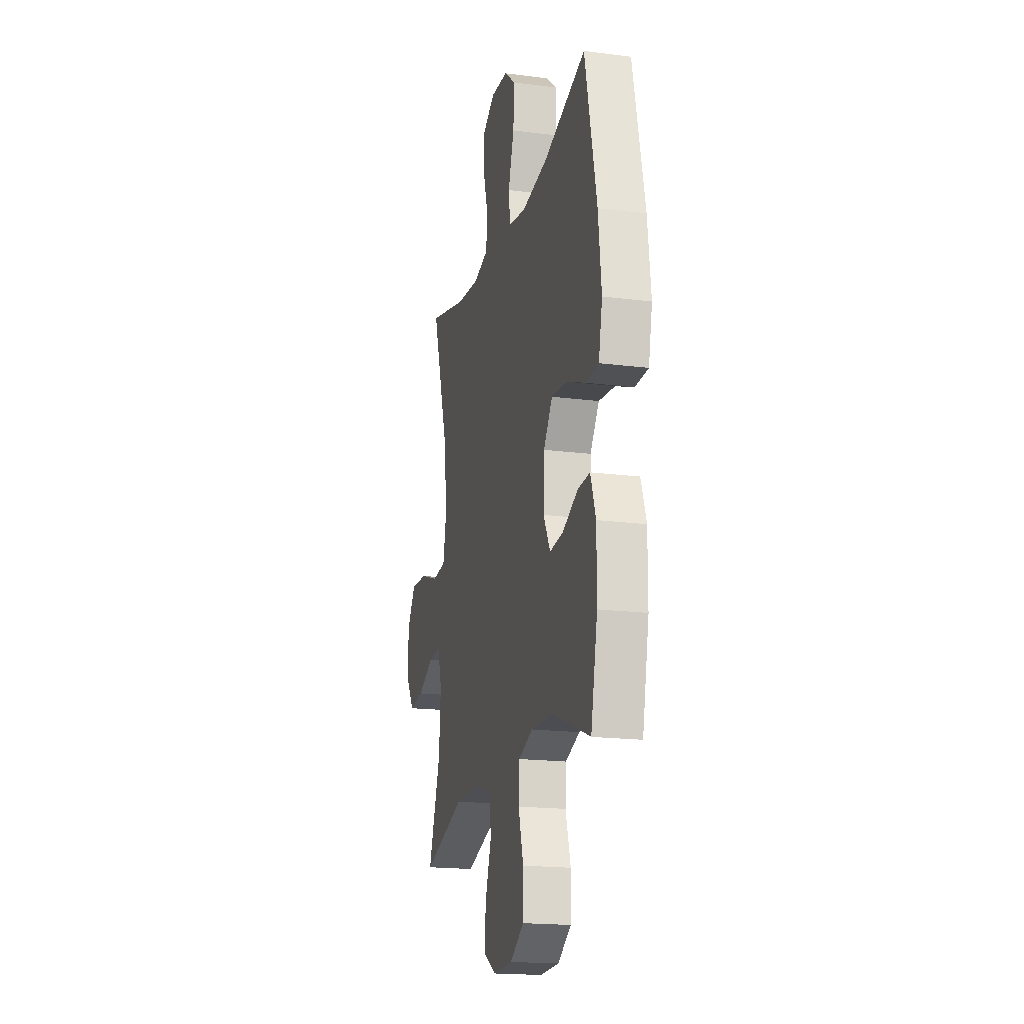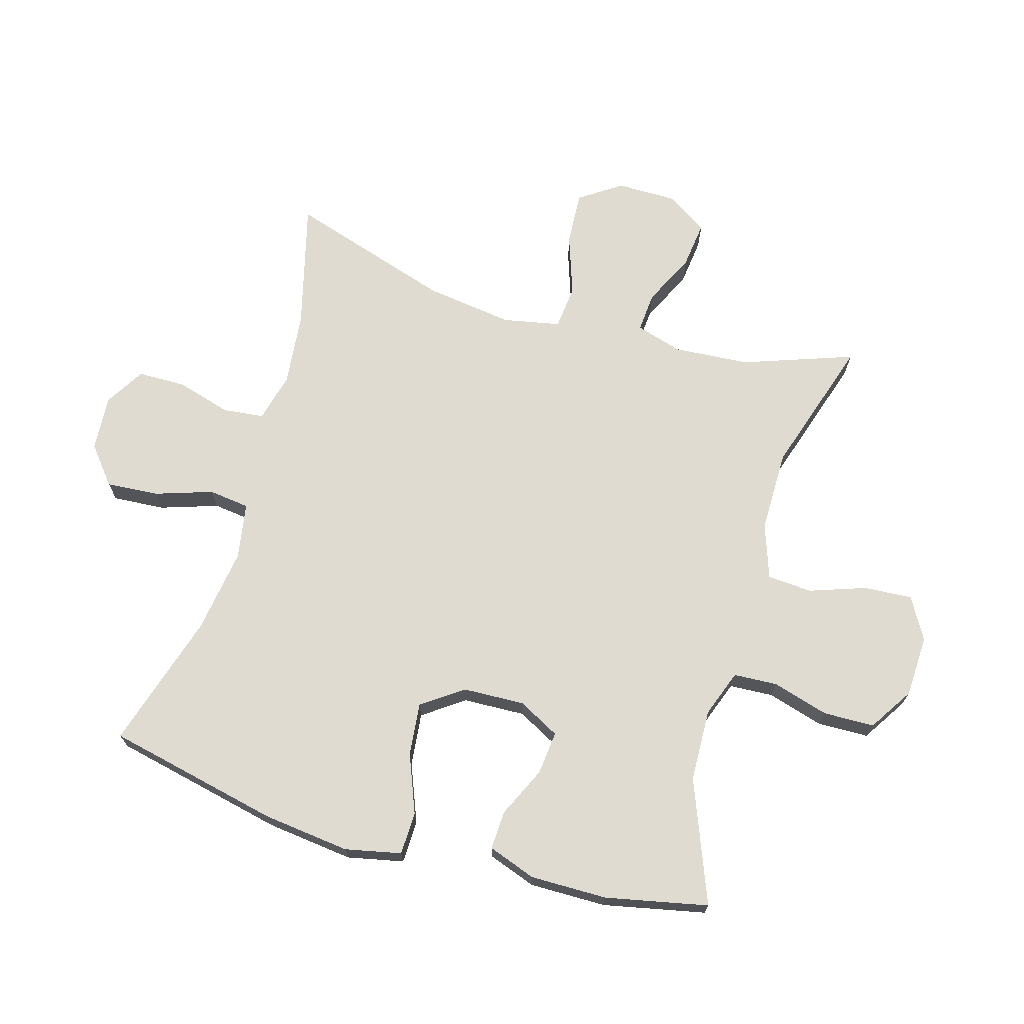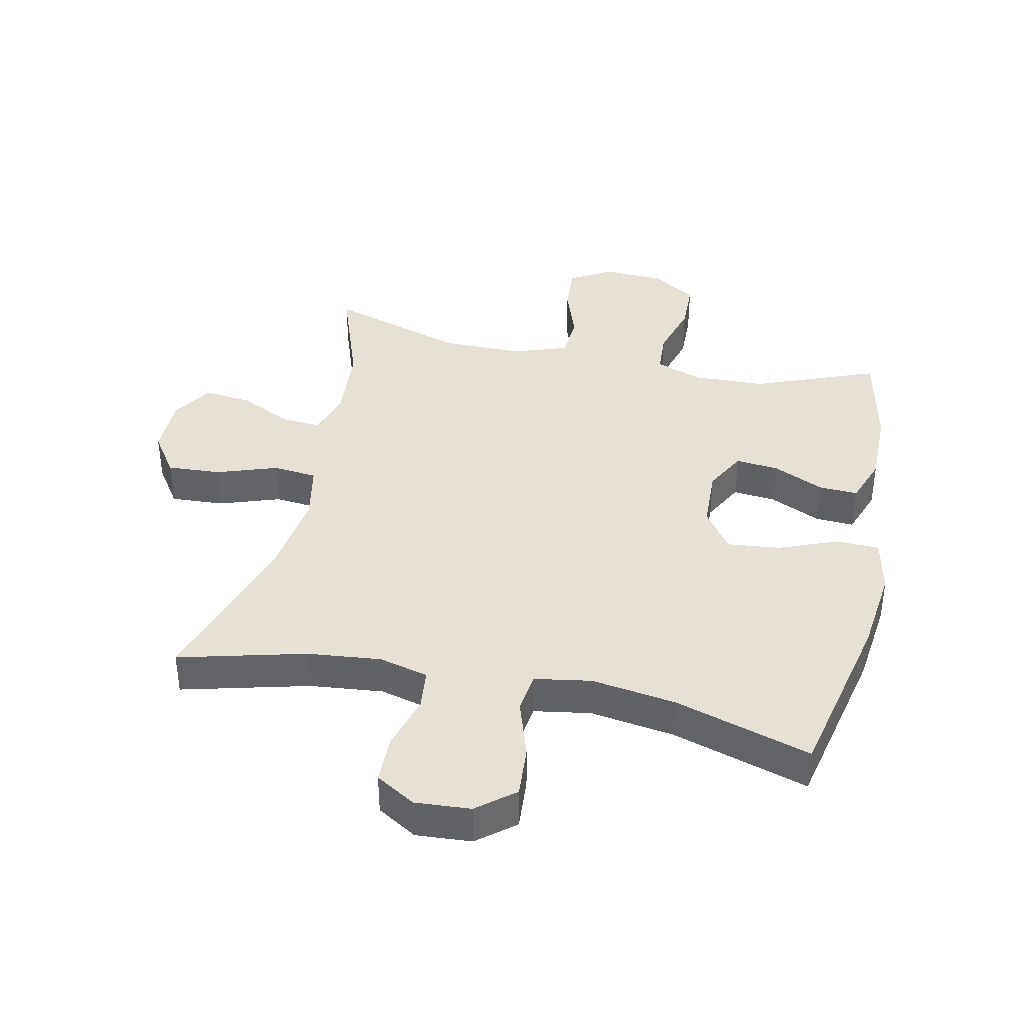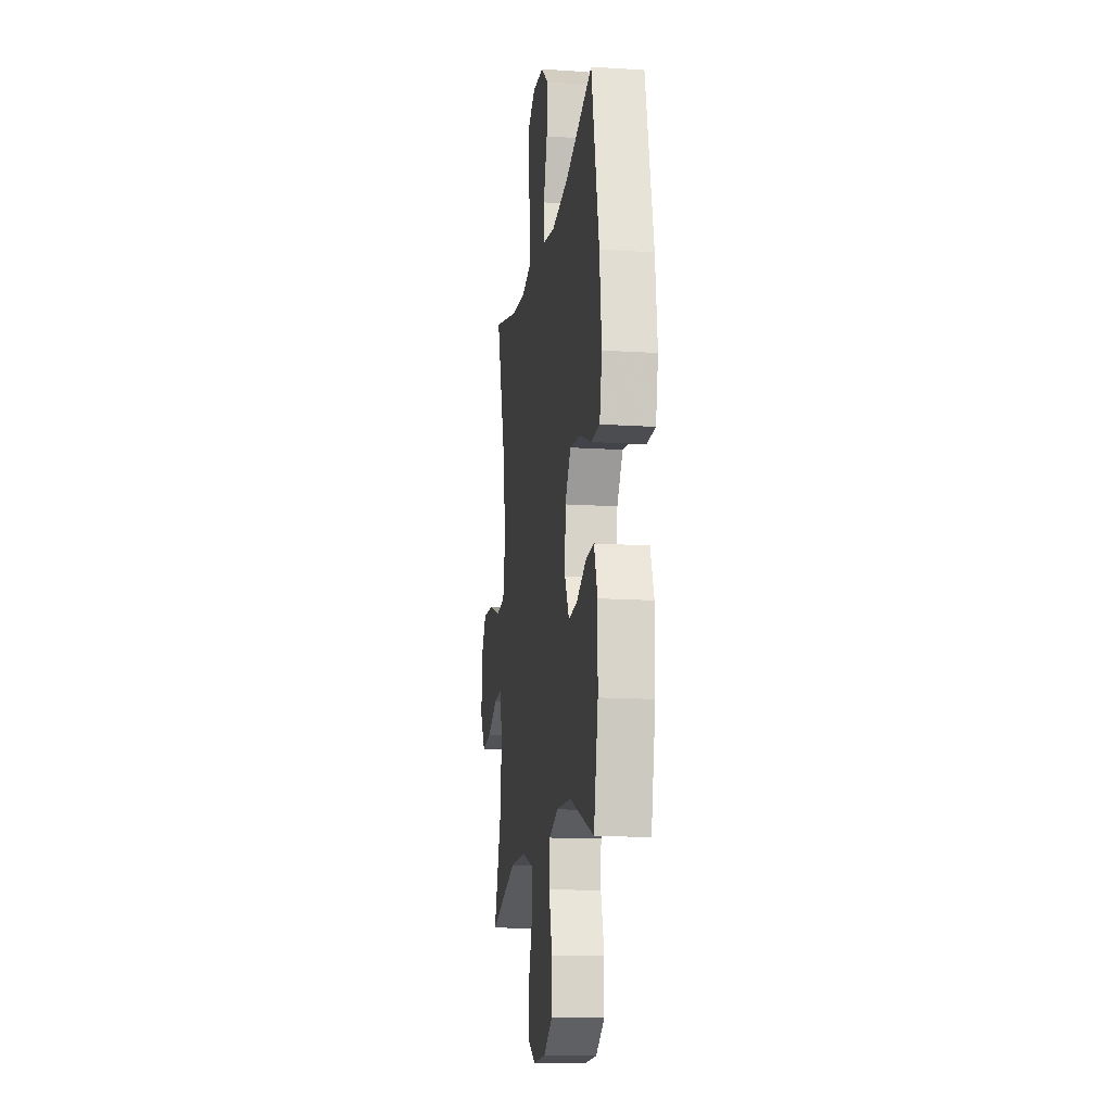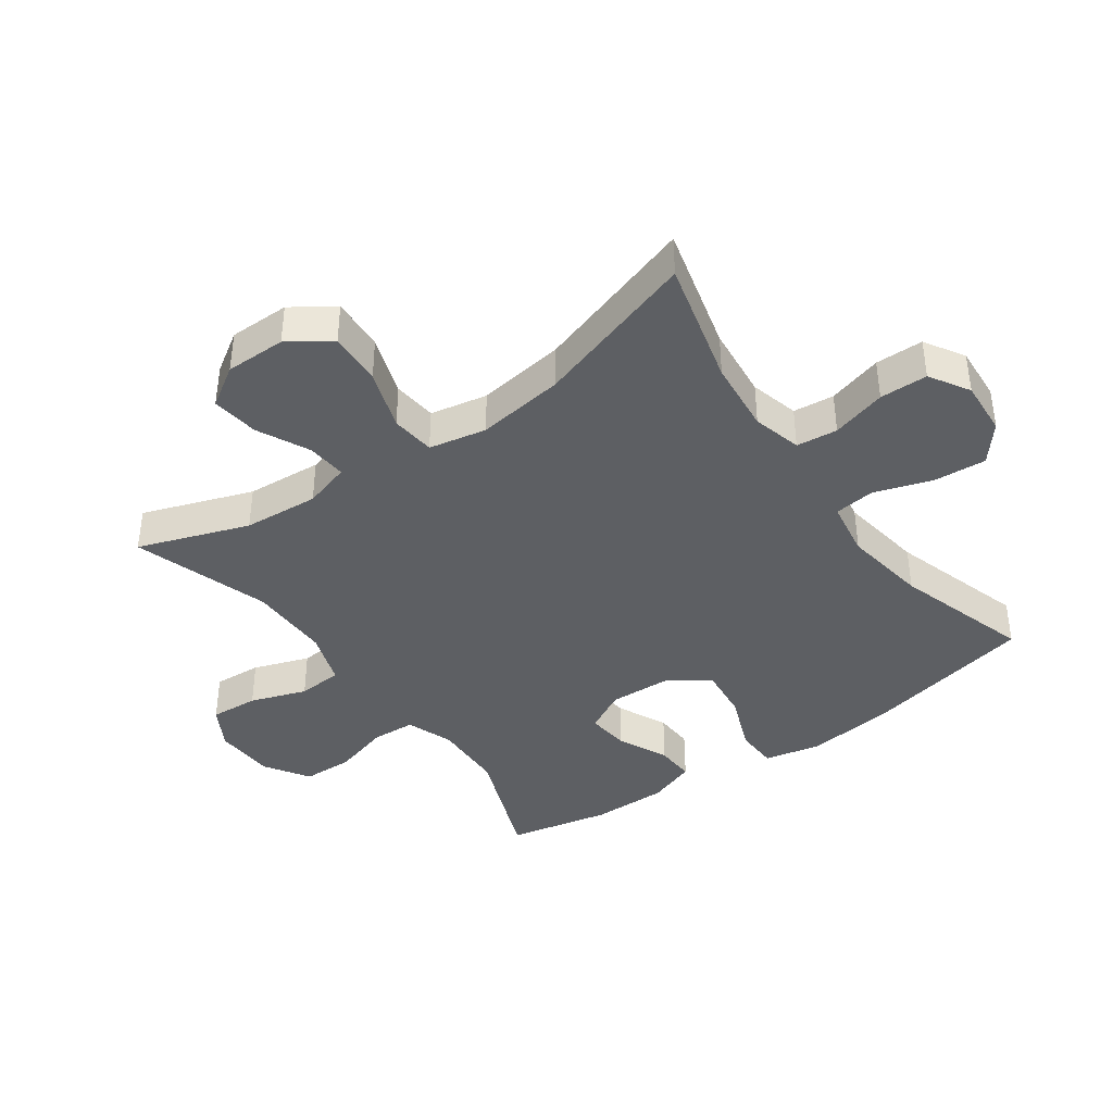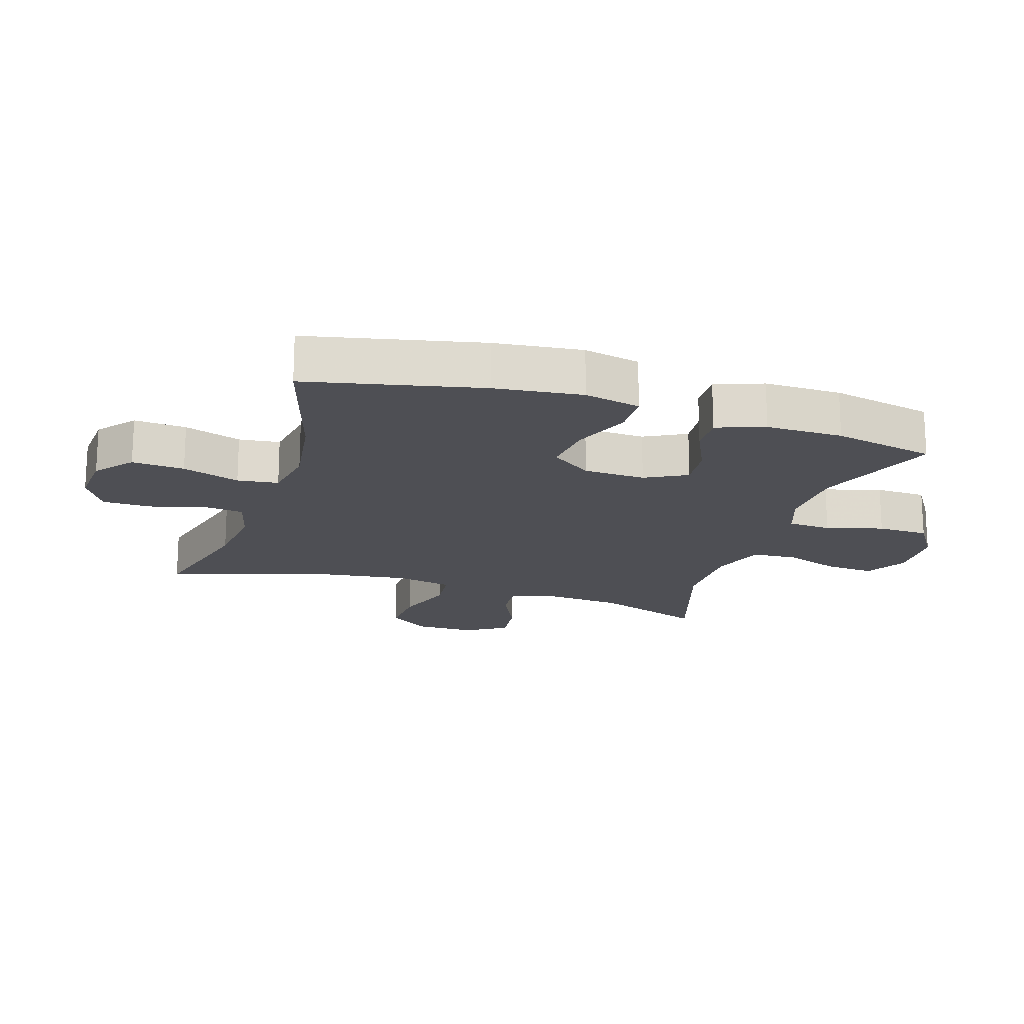
<metadata>
{"format":"obj","ext":"obj","renderer":"f3d","projection":"perspective","resolution":1024,"background":"white","views":[{"elev":-18.4,"azim":76.1,"up":"+Z"},{"elev":70.2,"azim":106.2,"up":"+Y"},{"elev":39.2,"azim":12.2,"up":"+Y"},{"elev":-14.5,"azim":81.9,"up":"+Z"},{"elev":-39.9,"azim":-54.5,"up":"+Y"},{"elev":-18.3,"azim":72.3,"up":"+Y"}]}
</metadata>
<code>
v 0.5 0.07 0.5
v 0.56 0.07 0.225
v 0.576 0.07 0.087
v 0.557 0.07 -0.002
v 0.489 0.07 -0.004
v 0.396 0.07 0.033
v 0.312 0.07 0.042
v 0.266 0.07 -0.023
v 0.262 0.07 -0.121
v 0.297 0.07 -0.187
v 0.366 0.07 -0.18
v 0.446 0.07 -0.143
v 0.508 0.07 -0.14
v 0.535 0.07 -0.216
v 0.534 0.07 -0.338
v 0.5 0.07 -0.5
v 0.306 0.07 -0.424
v 0.191 0.07 -0.42
v 0.117 0.07 -0.447
v 0.113 0.07 -0.516
v 0.139 0.07 -0.606
v 0.137 0.07 -0.687
v 0.067 0.07 -0.732
v -0.031 0.07 -0.736
v -0.097 0.07 -0.698
v -0.092 0.07 -0.621
v -0.061 0.07 -0.532
v -0.066 0.07 -0.461
v -0.152 0.07 -0.431
v -0.283 0.07 -0.431
v -0.5 0.07 -0.5
v -0.438 0.07 -0.325
v -0.429 0.07 -0.205
v -0.451 0.07 -0.131
v -0.514 0.07 -0.136
v -0.597 0.07 -0.176
v -0.672 0.07 -0.185
v -0.713 0.07 -0.121
v -0.713 0.07 -0.025
v -0.668 0.07 0.041
v -0.583 0.07 0.036
v -0.487 0.07 0.003
v -0.417 0.07 0.01
v -0.399 0.07 0.101
v -0.418 0.07 0.24
v -0.5 0.07 0.5
v -0.299 0.07 0.448
v -0.183 0.07 0.436
v -0.105 0.07 0.456
v -0.098 0.07 0.521
v -0.123 0.07 0.608
v -0.122 0.07 0.684
v -0.059 0.07 0.722
v 0.029 0.07 0.716
v 0.088 0.07 0.668
v 0.082 0.07 0.585
v 0.052 0.07 0.494
v 0.06 0.07 0.429
v 0.15 0.07 0.414
v 0.284 0.07 0.434
v 0.5 0 0.5
v 0.56 0 0.225
v 0.576 0 0.087
v 0.557 0 -0.002
v 0.489 0 -0.004
v 0.396 0 0.033
v 0.312 0 0.042
v 0.266 0 -0.023
v 0.262 0 -0.121
v 0.297 0 -0.187
v 0.366 0 -0.18
v 0.446 0 -0.143
v 0.508 0 -0.14
v 0.535 0 -0.216
v 0.534 0 -0.338
v 0.5 0 -0.5
v 0.306 0 -0.424
v 0.191 0 -0.42
v 0.117 0 -0.447
v 0.113 0 -0.516
v 0.139 0 -0.606
v 0.137 0 -0.687
v 0.067 0 -0.732
v -0.031 0 -0.736
v -0.097 0 -0.698
v -0.092 0 -0.621
v -0.061 0 -0.532
v -0.066 0 -0.461
v -0.152 0 -0.431
v -0.283 0 -0.431
v -0.5 0 -0.5
v -0.438 0 -0.325
v -0.429 0 -0.205
v -0.451 0 -0.131
v -0.514 0 -0.136
v -0.597 0 -0.176
v -0.672 0 -0.185
v -0.713 0 -0.121
v -0.713 0 -0.025
v -0.668 0 0.041
v -0.583 0 0.036
v -0.487 0 0.003
v -0.417 0 0.01
v -0.399 0 0.101
v -0.418 0 0.24
v -0.5 0 0.5
v -0.299 0 0.448
v -0.183 0 0.436
v -0.105 0 0.456
v -0.098 0 0.521
v -0.123 0 0.608
v -0.122 0 0.684
v -0.059 0 0.722
v 0.029 0 0.716
v 0.088 0 0.668
v 0.082 0 0.585
v 0.052 0 0.494
v 0.06 0 0.429
v 0.15 0 0.414
v 0.284 0 0.434
f 54 55 56 57
f 52 53 54 57
f 50 51 52 57
f 49 50 57 58
f 48 49 58 59
f 45 46 47
f 44 45 47 48
f 43 44 48 59
f 39 40 41 42
f 39 42 43
f 38 39 43
f 35 36 37 38
f 34 35 38 43
f 33 34 43 59
f 30 31 32
f 29 30 32 33
f 28 29 33 59
f 24 25 26 27
f 20 21 22 23
f 19 20 23 24
f 14 15 16 17
f 14 17 18
f 11 12 13 14
f 10 11 14 18
f 9 10 18 19
f 3 4 5 6
f 3 6 7
f 60 1 2 3
f 60 3 7
f 59 60 7 8
f 24 27 28 59
f 19 24 59
f 8 9 19 59
f 117 116 115 114
f 117 114 113 112
f 117 112 111 110
f 118 117 110 109
f 119 118 109 108
f 107 106 105
f 108 107 105 104
f 119 108 104 103
f 102 101 100 99
f 103 102 99
f 103 99 98
f 98 97 96 95
f 103 98 95 94
f 119 103 94 93
f 92 91 90
f 93 92 90 89
f 119 93 89 88
f 87 86 85 84
f 83 82 81 80
f 84 83 80 79
f 77 76 75 74
f 78 77 74
f 74 73 72 71
f 78 74 71 70
f 79 78 70 69
f 66 65 64 63
f 67 66 63
f 63 62 61 120
f 67 63 120
f 68 67 120 119
f 119 88 87 84
f 119 84 79
f 119 79 69 68
f 1 61 62 2
f 2 62 63 3
f 3 63 64 4
f 4 64 65 5
f 5 65 66 6
f 6 66 67 7
f 7 67 68 8
f 8 68 69 9
f 9 69 70 10
f 10 70 71 11
f 11 71 72 12
f 12 72 73 13
f 13 73 74 14
f 14 74 75 15
f 15 75 76 16
f 16 76 77 17
f 17 77 78 18
f 18 78 79 19
f 19 79 80 20
f 20 80 81 21
f 21 81 82 22
f 22 82 83 23
f 23 83 84 24
f 24 84 85 25
f 25 85 86 26
f 26 86 87 27
f 27 87 88 28
f 28 88 89 29
f 29 89 90 30
f 30 90 91 31
f 31 91 92 32
f 32 92 93 33
f 33 93 94 34
f 34 94 95 35
f 35 95 96 36
f 36 96 97 37
f 37 97 98 38
f 38 98 99 39
f 39 99 100 40
f 40 100 101 41
f 41 101 102 42
f 42 102 103 43
f 43 103 104 44
f 44 104 105 45
f 45 105 106 46
f 46 106 107 47
f 47 107 108 48
f 48 108 109 49
f 49 109 110 50
f 50 110 111 51
f 51 111 112 52
f 52 112 113 53
f 53 113 114 54
f 54 114 115 55
f 55 115 116 56
f 56 116 117 57
f 57 117 118 58
f 58 118 119 59
f 59 119 120 60
f 60 120 61 1

</code>
